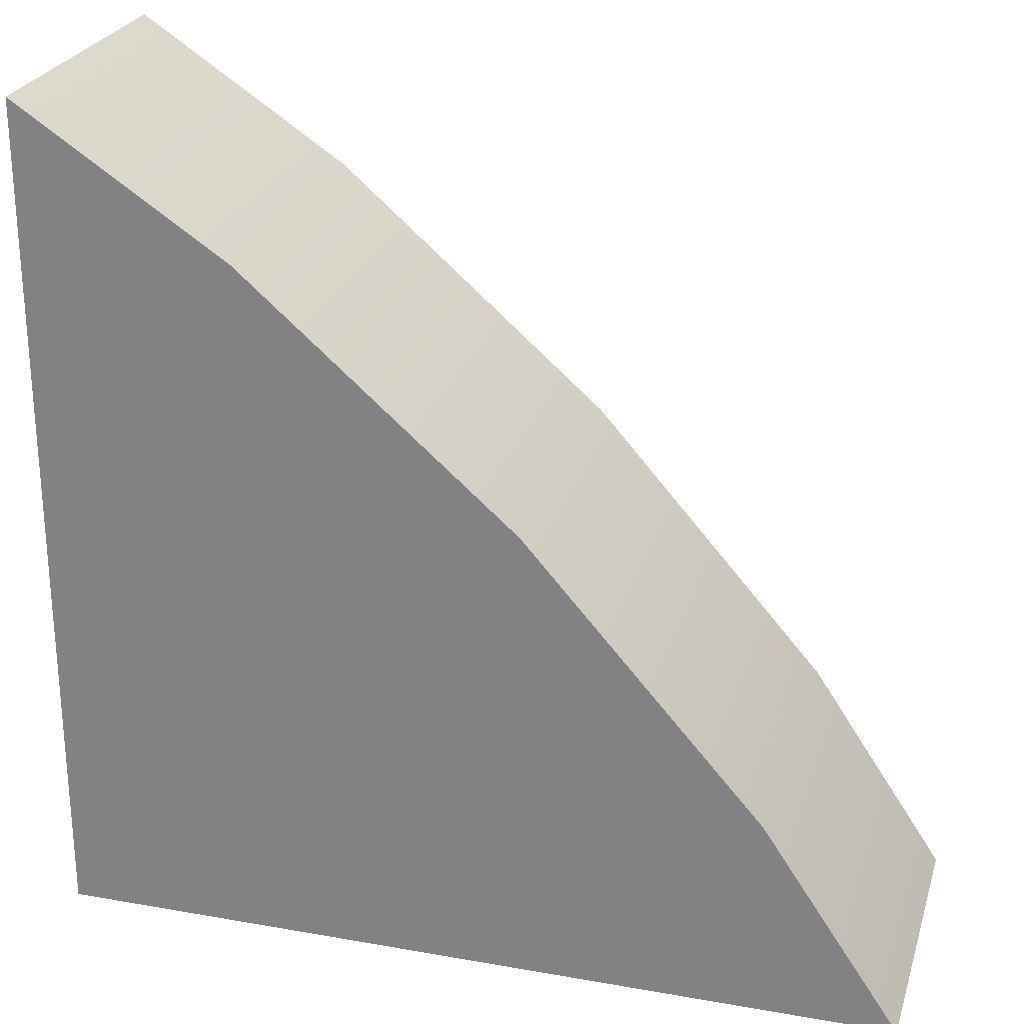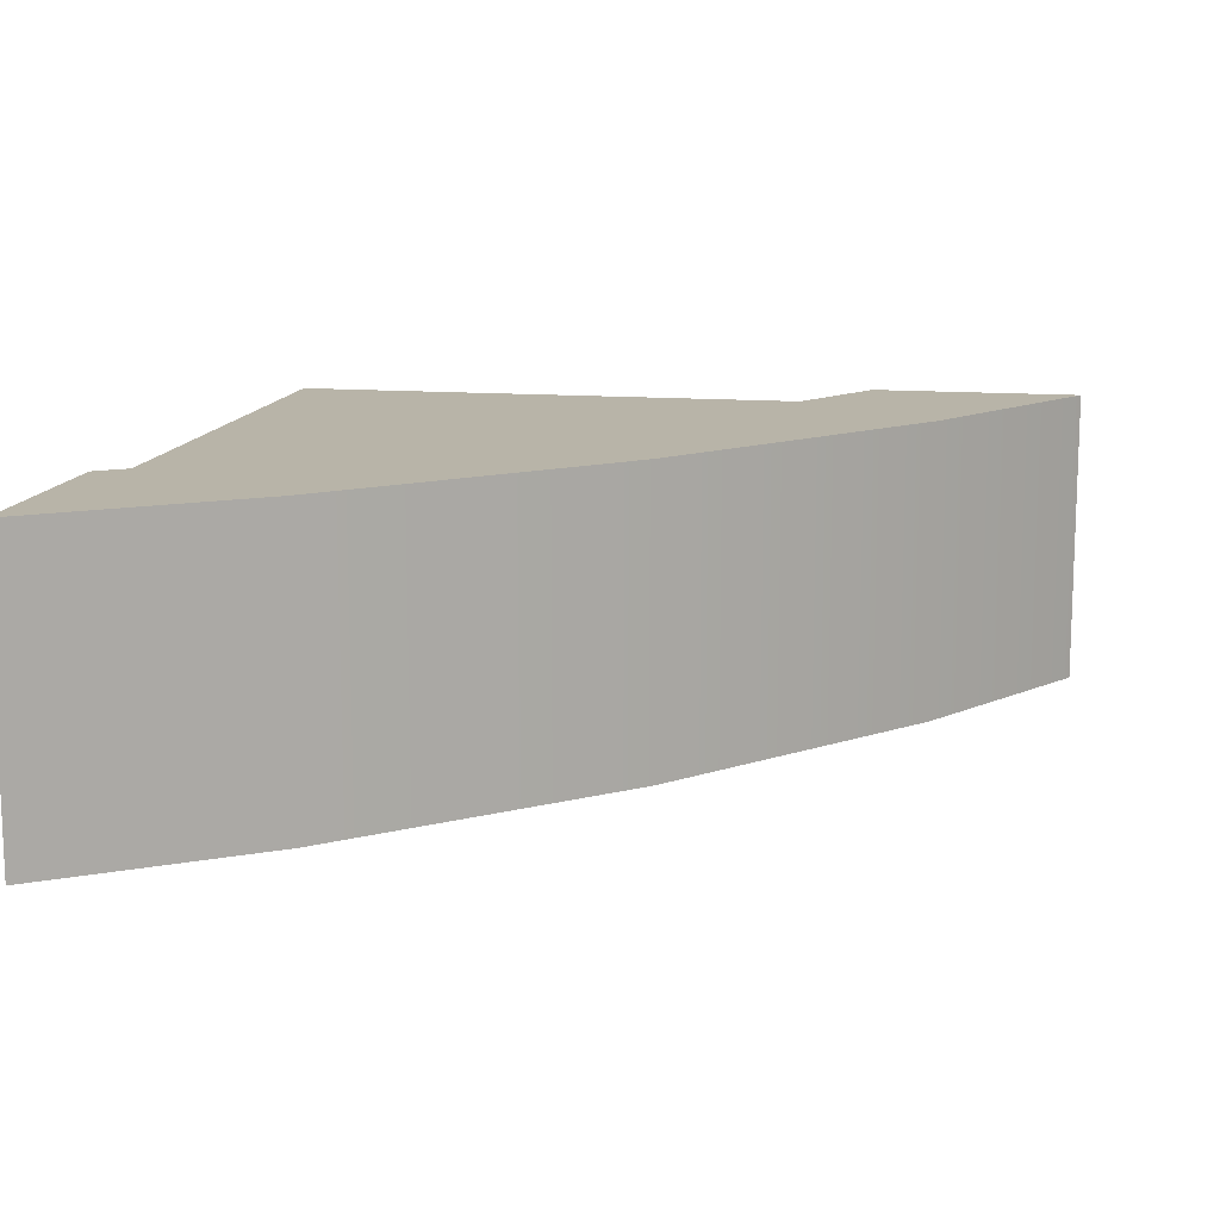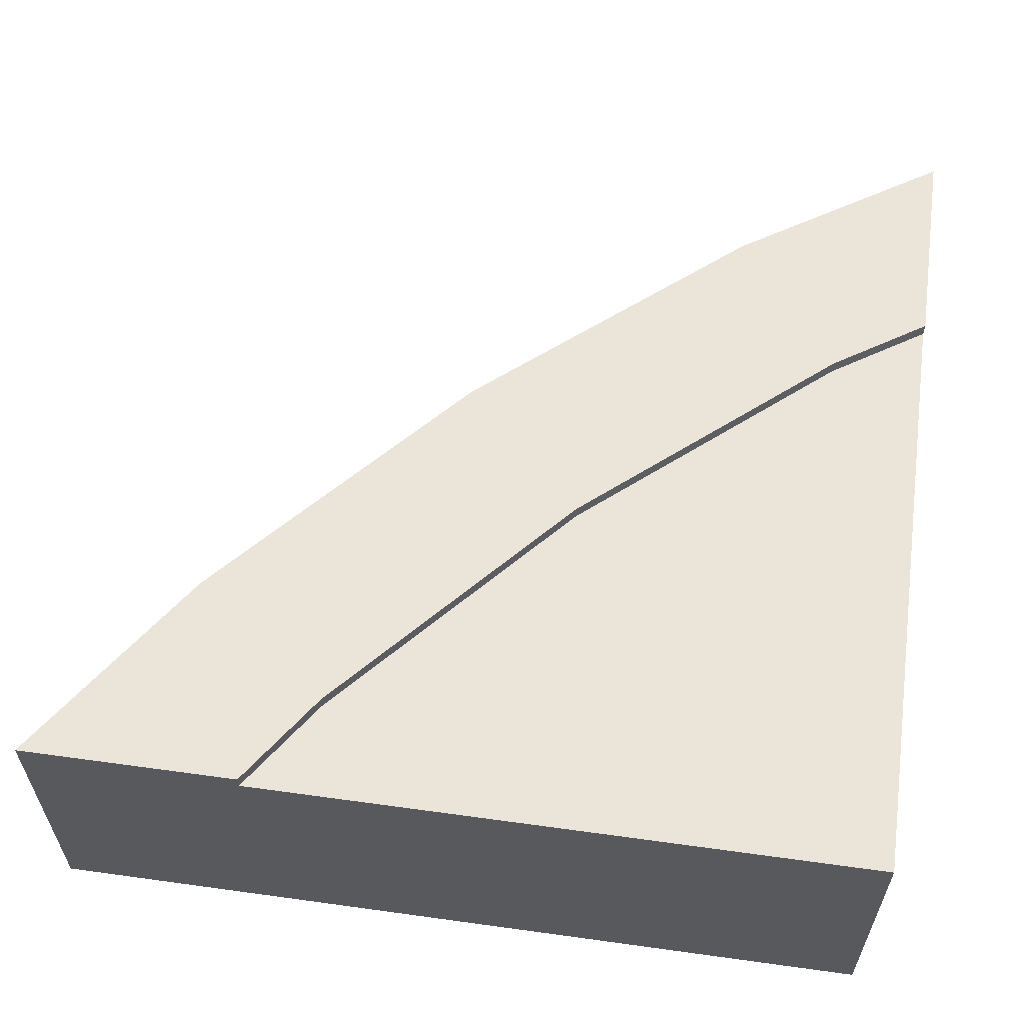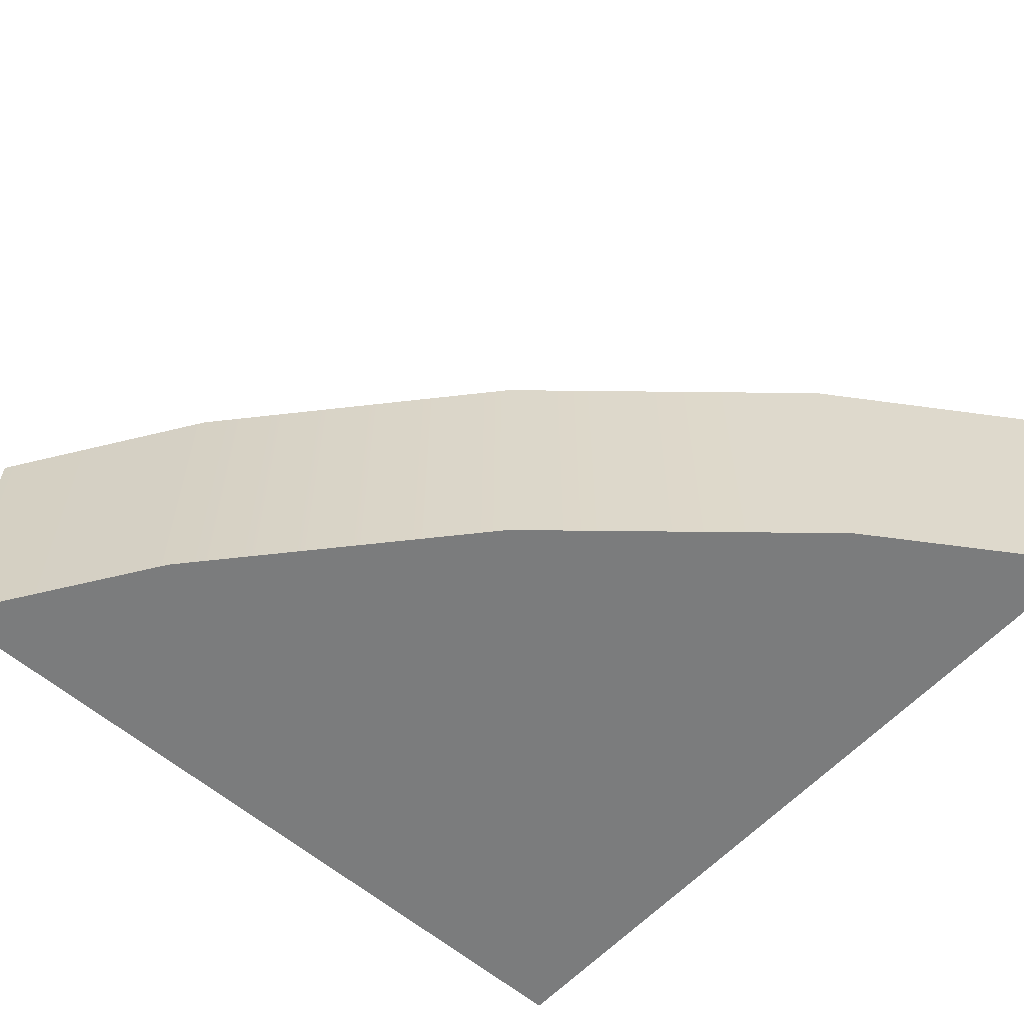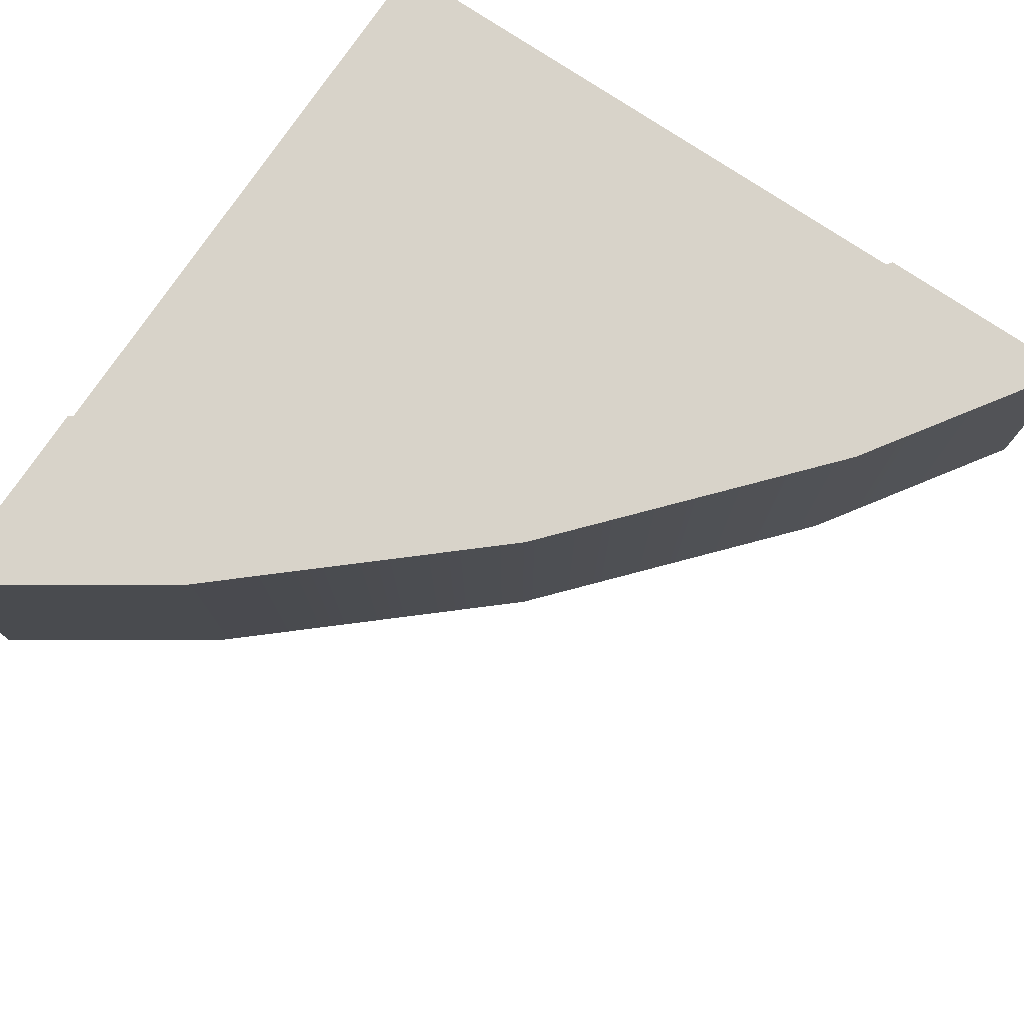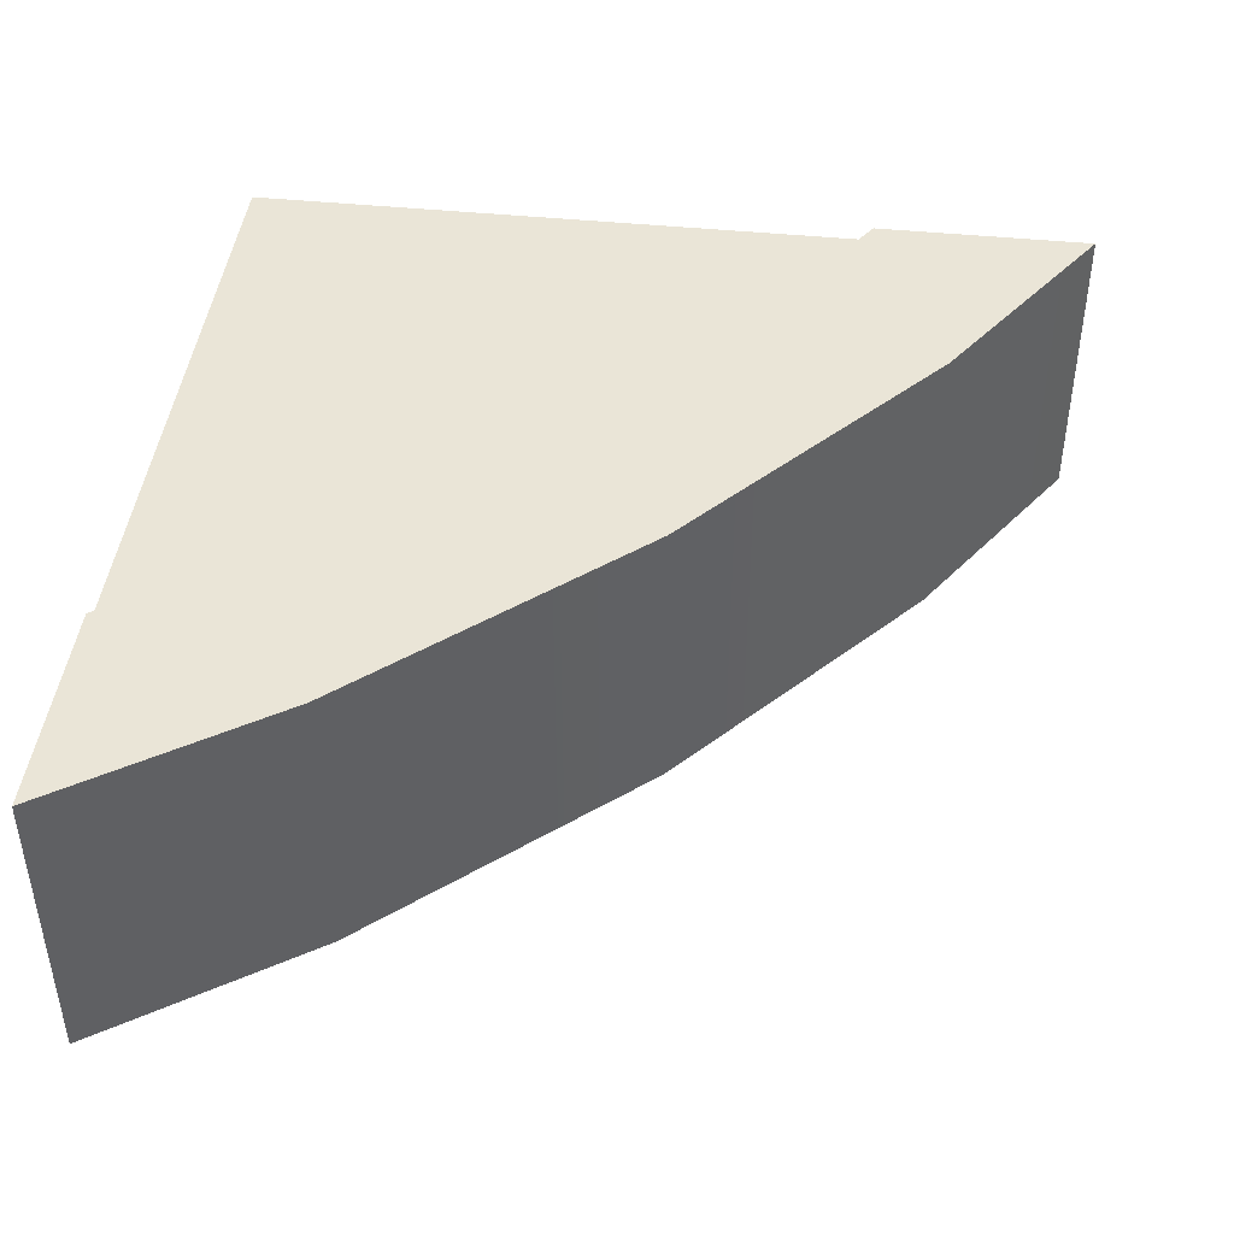
<metadata>
{"format":"obj","ext":"obj","renderer":"f3d","projection":"perspective","resolution":1024,"background":"white","views":[{"elev":25.6,"azim":15.8,"up":"+Z"},{"elev":13.0,"azim":10.5,"up":"+Y"},{"elev":59.0,"azim":-171.9,"up":"+Y"},{"elev":-58.6,"azim":48.1,"up":"+Y"},{"elev":76.0,"azim":33.9,"up":"+Y"},{"elev":44.0,"azim":6.8,"up":"+Y"}]}
</metadata>
<code>
o Mesh1_Group1_Model.149
v 0 0.6 -1.746
v 0 0.3 -1.746
v 0 0.3 -0.45
v 0 0.6 -0.45
v 1.296 0.6 -1.746
v 1.296 0.3 -1.746
v 0.196 0.6 -0.581
v 0.7123 0.6 -1.034
v 1.165 0.6 -1.55
v 1.746 0 -1.746
v 0 0 -1.746
v 1.296 0.63 -1.746
v 1.746 0.63 -1.746
v 1.463 0 -1.322
v 0.9775 0 -0.7686
v 0.4243 0 -0.2835
v 0 0 0
v 1.463 0.63 -1.322
v 0 0.63 -0.45
v 0 0.63 0
v 0.4243 0.63 -0.2835
v 0.9775 0.63 -0.7686
v 1.165 0.63 -1.55
v 0.7123 0.63 -1.034
v 0.196 0.63 -0.581
f 2 4 1
f 6 1 5
f 8 9 1
f 2 3 4
f 6 2 1
f 5 1 9
f 1 4 7
f 8 1 7
f 5 13 6
f 15 16 11
f 13 14 10
f 24 25 21
f 4 3 20
f 21 17 16
f 22 16 15
f 18 15 14
f 4 25 7
f 7 24 8
f 8 23 9
f 9 12 5
f 10 11 6
f 11 2 6
f 12 13 5
f 13 10 6
f 17 11 16
f 11 10 14
f 15 11 14
f 13 18 14
f 25 19 21
f 19 20 21
f 21 22 24
f 22 18 24
f 18 13 12
f 24 18 23
f 12 23 18
f 2 11 3
f 11 17 3
f 17 20 3
f 20 19 4
f 21 20 17
f 22 21 16
f 18 22 15
f 4 19 25
f 7 25 24
f 8 24 23
f 9 23 12

</code>
